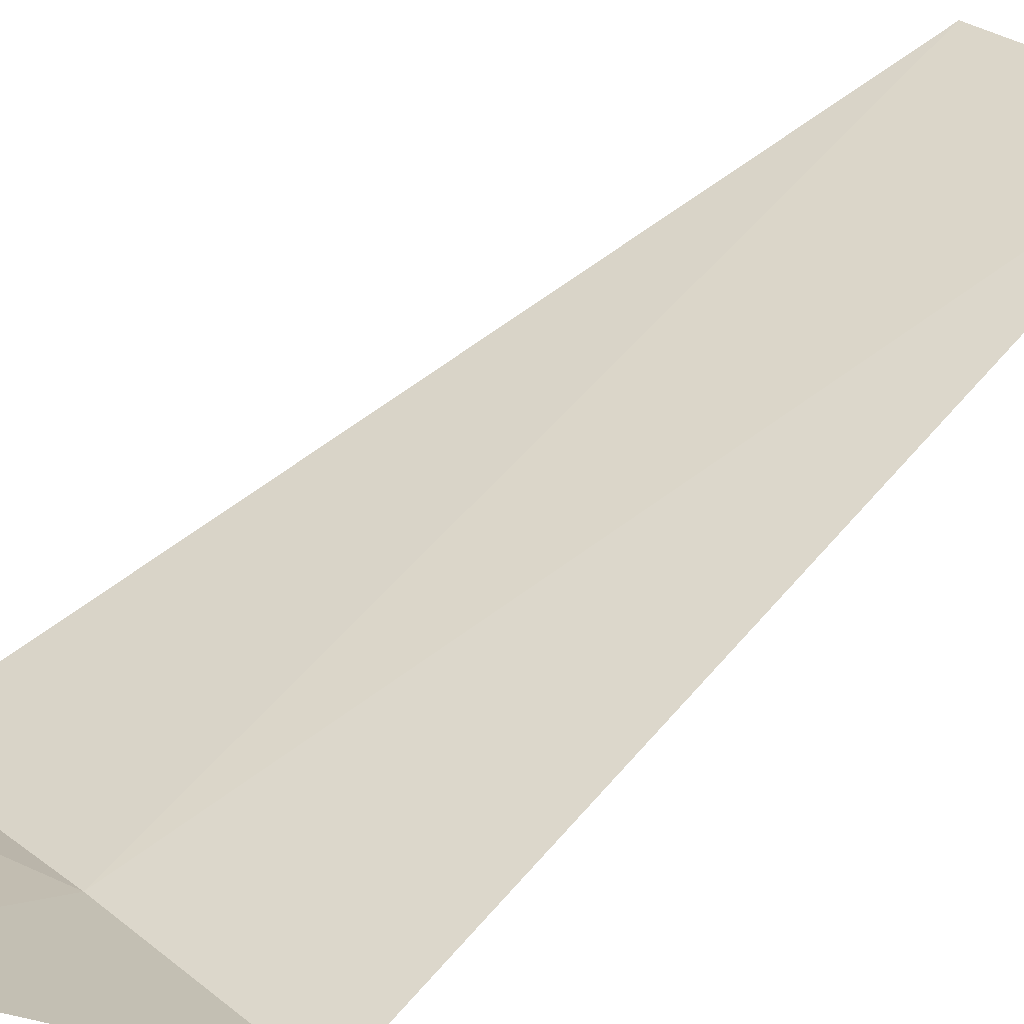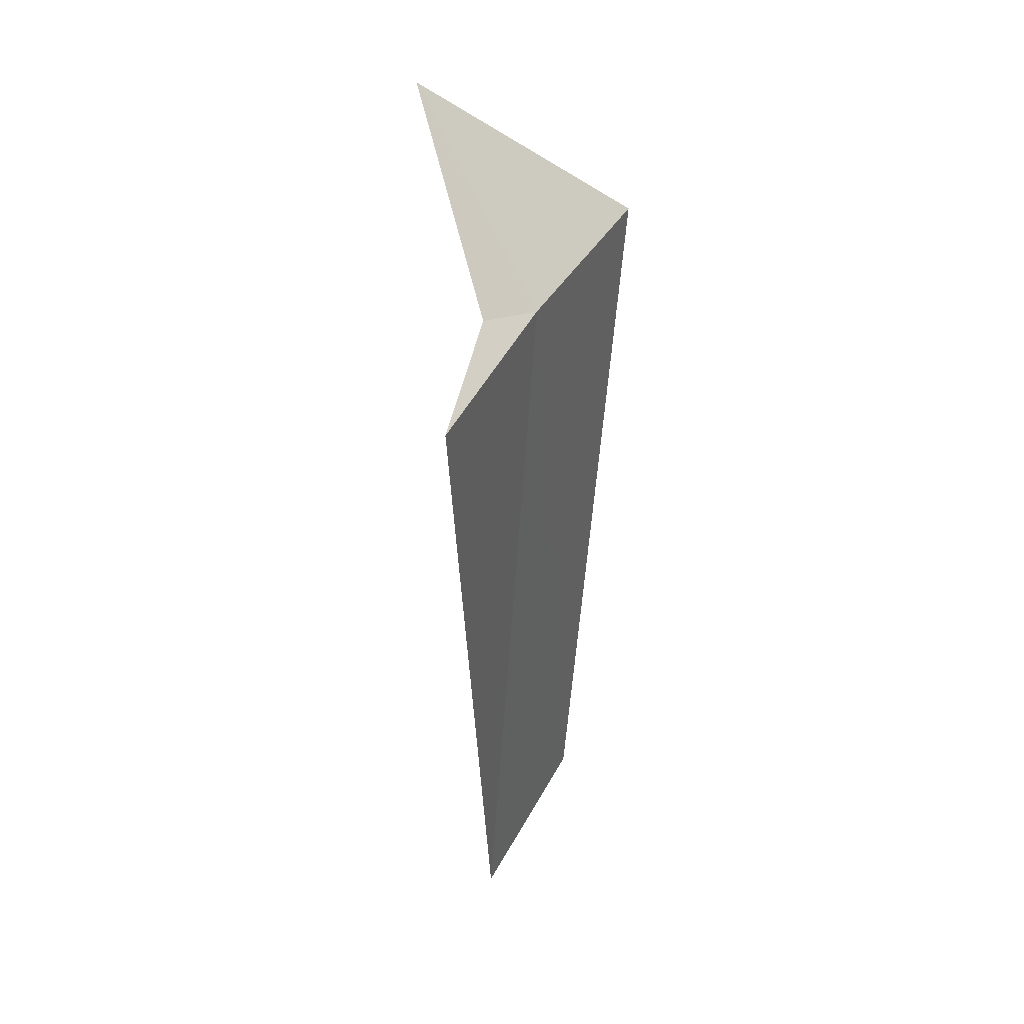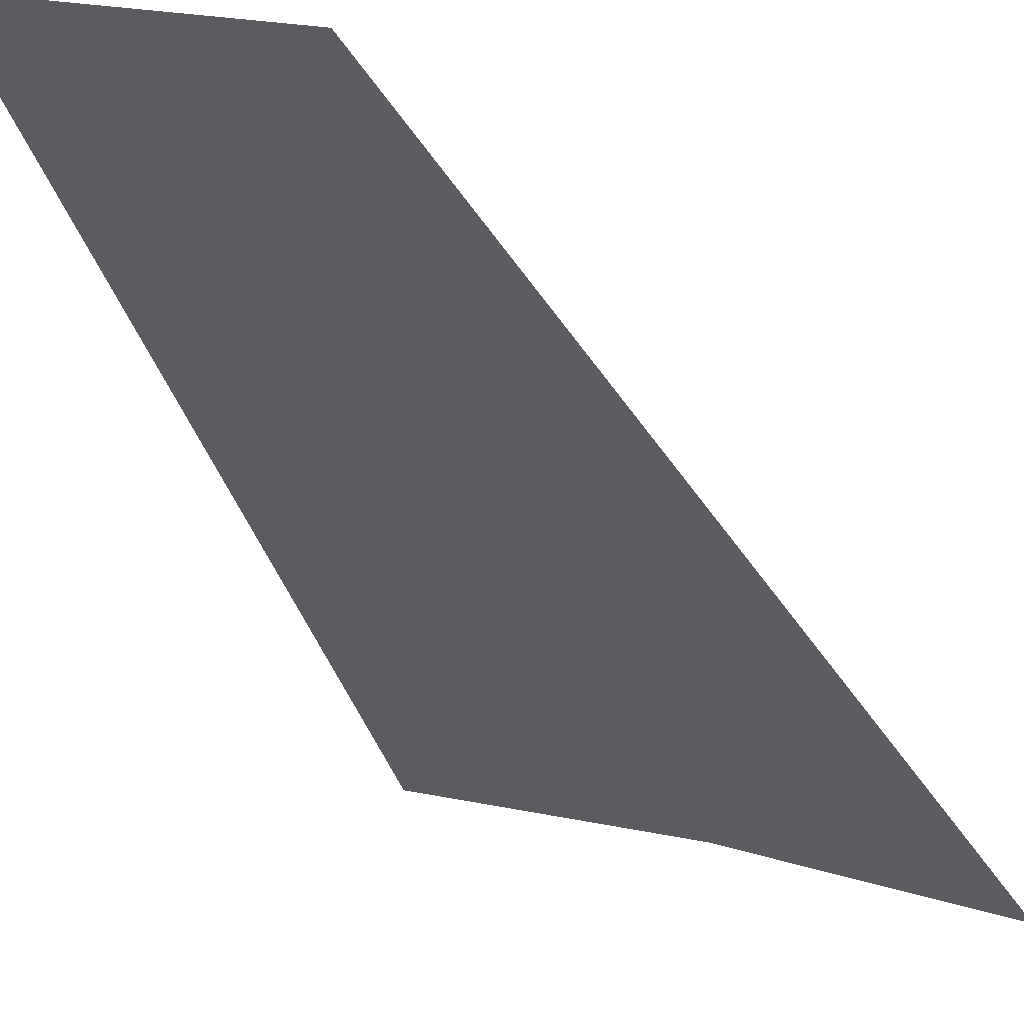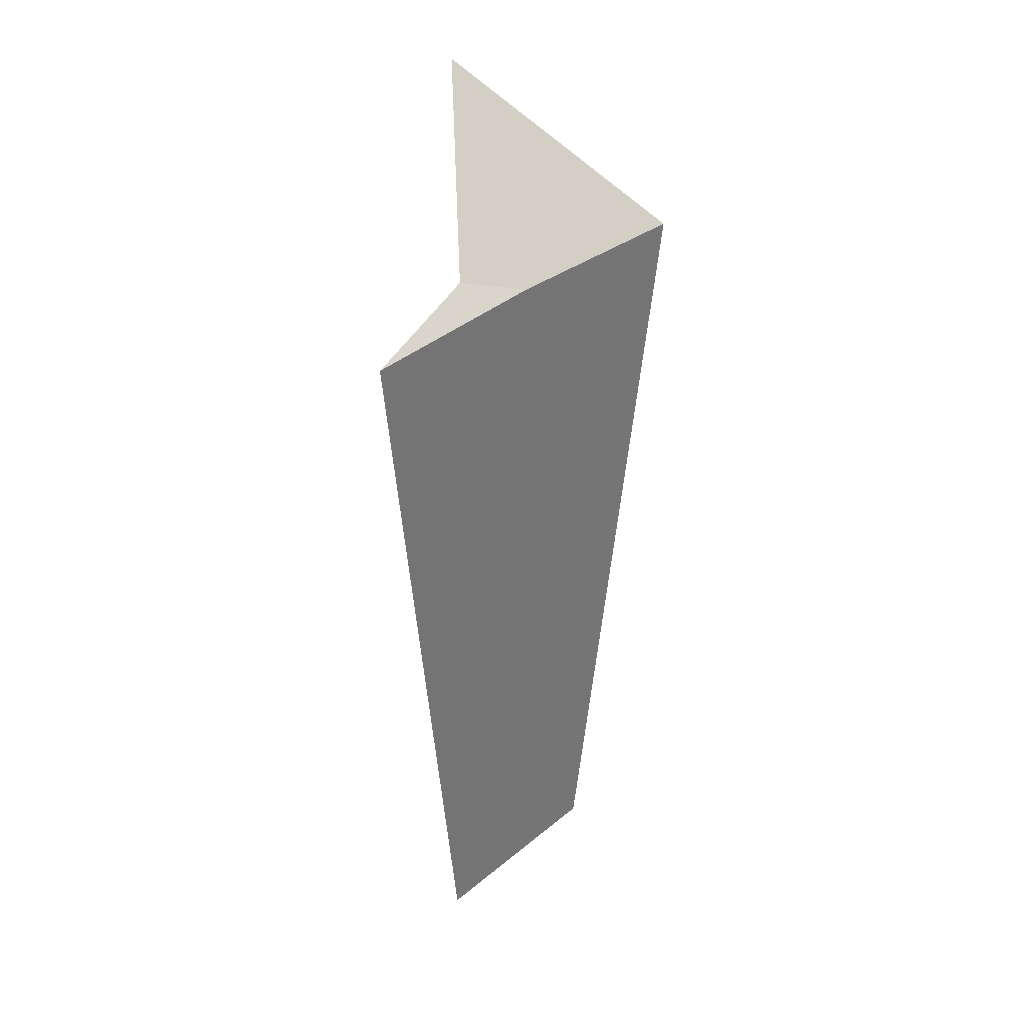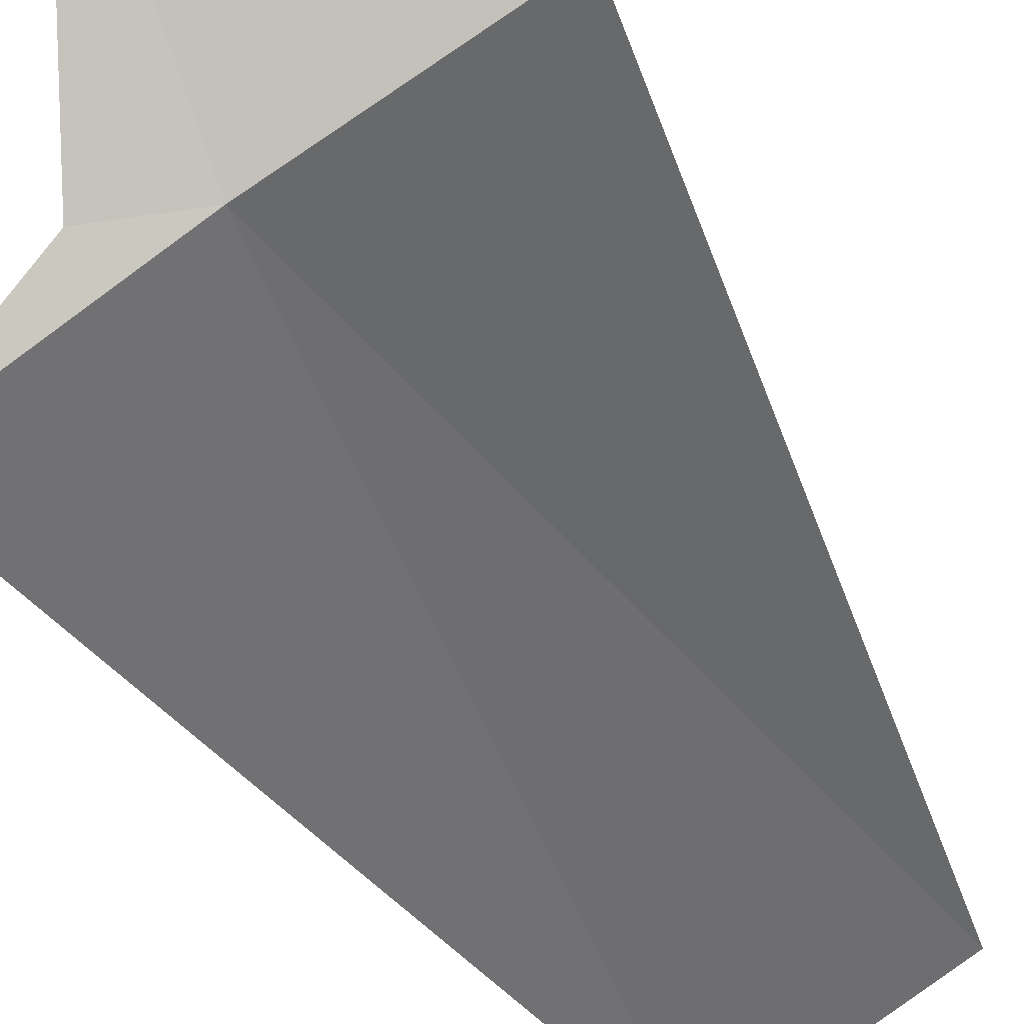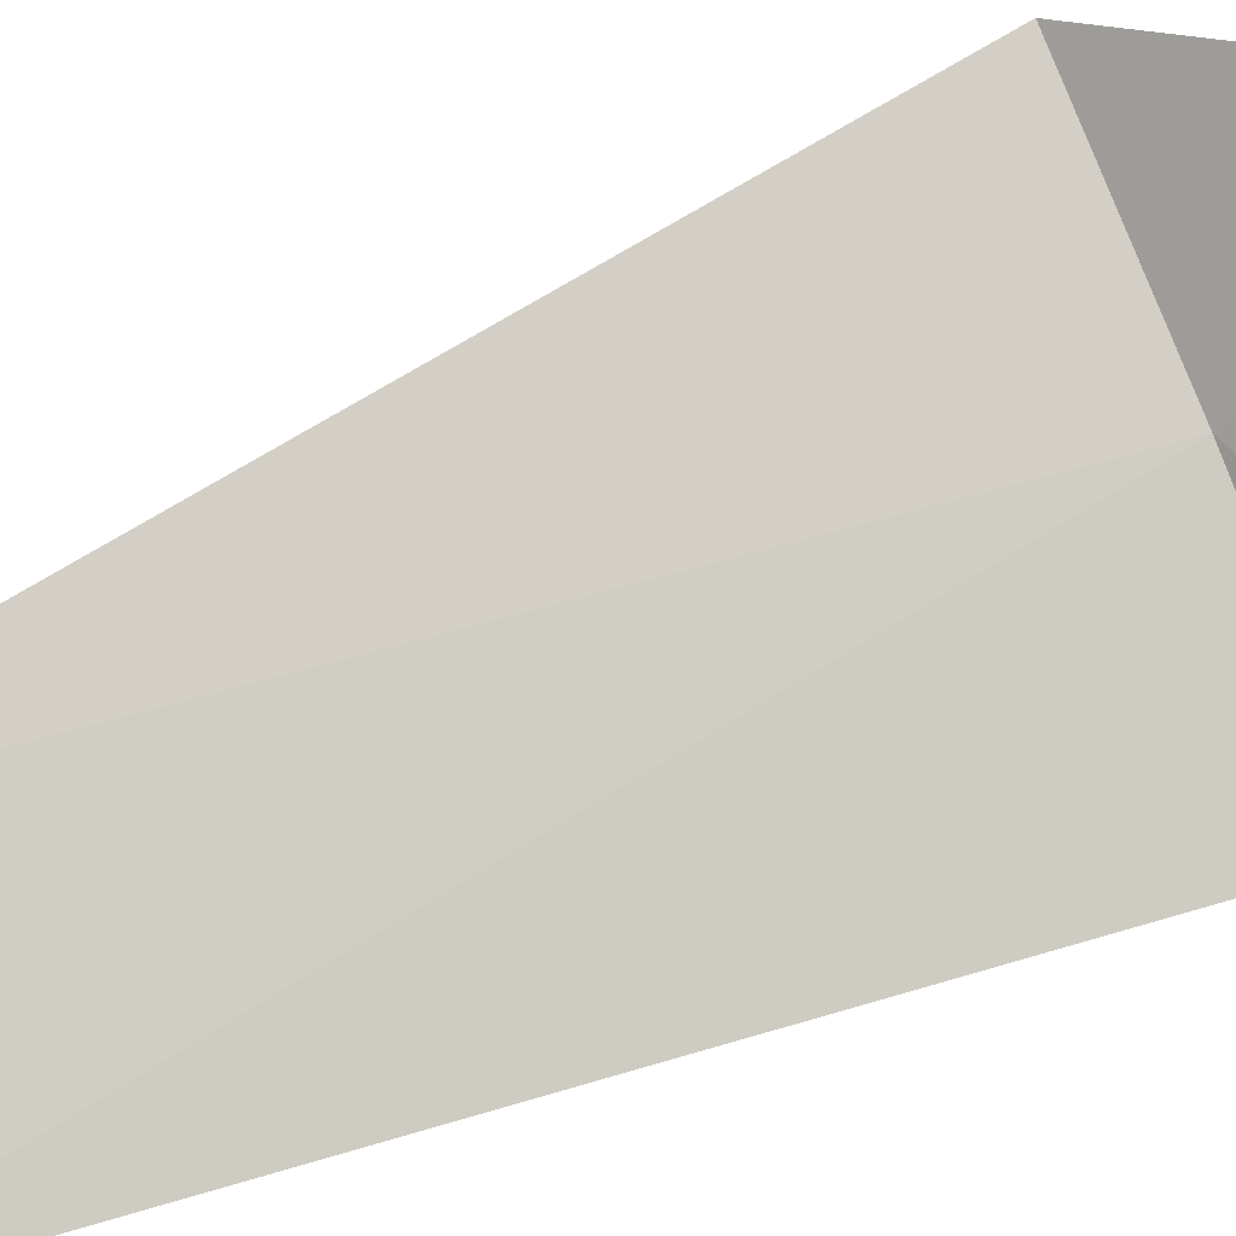
<metadata>
{"format":"obj","ext":"obj","renderer":"f3d","projection":"perspective","resolution":1024,"background":"white","views":[{"elev":58.3,"azim":-133.3,"up":"+Z"},{"elev":42.2,"azim":140.2,"up":"+Y"},{"elev":-34.9,"azim":21.9,"up":"+Z"},{"elev":34.9,"azim":156.8,"up":"+Y"},{"elev":-41.6,"azim":-153.7,"up":"+Z"},{"elev":61.3,"azim":65.7,"up":"+Z"}]}
</metadata>
<code>
v 6.122 -14.7 32.44
v 6.152 -13.76 33.37
v 7.104 -14.7 31.96
v 6.503 -14.56 32.41
v 5.106 -14.7 32.85
v 5.676 -18.75 32.63
v 6.686 -18.75 32.18
f 1 4 3
f 1 2 4
f 1 6 5
f 1 3 7
f 1 7 6
f 1 5 2

</code>
